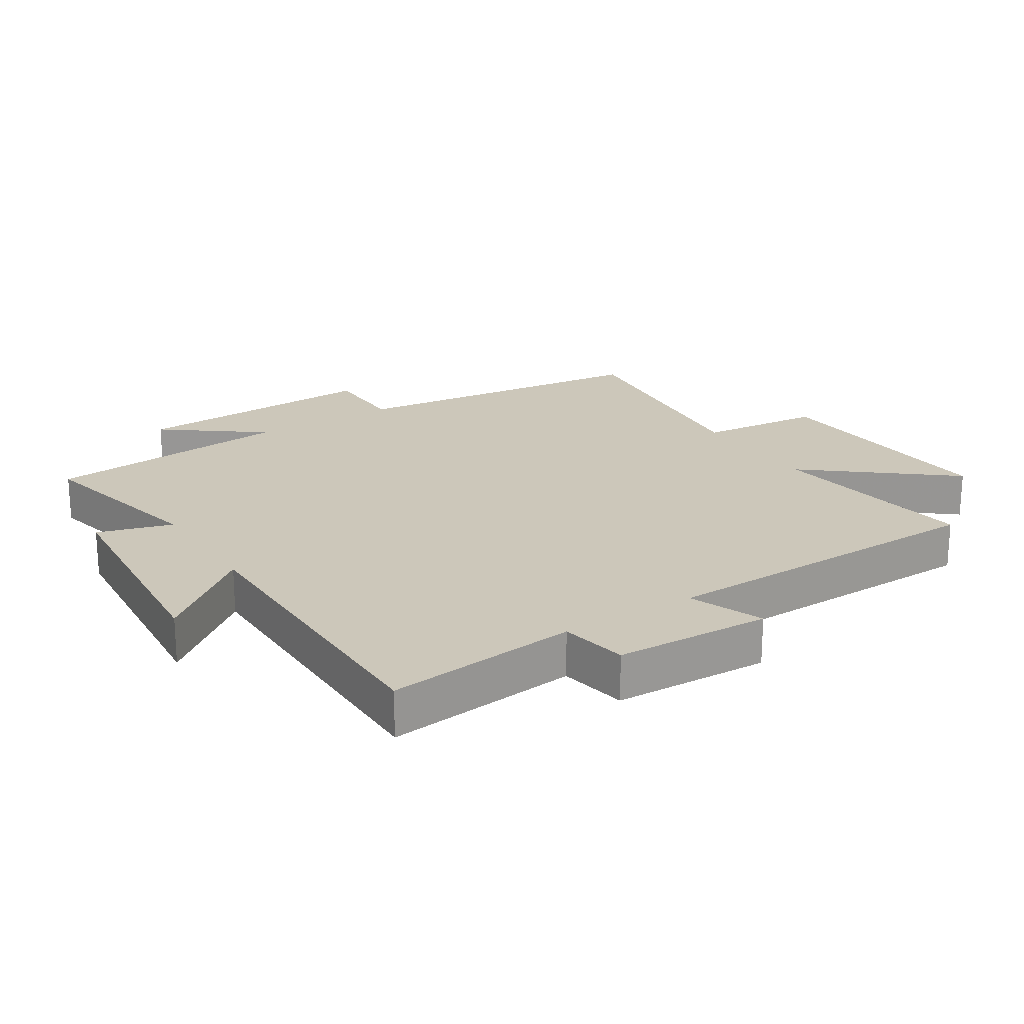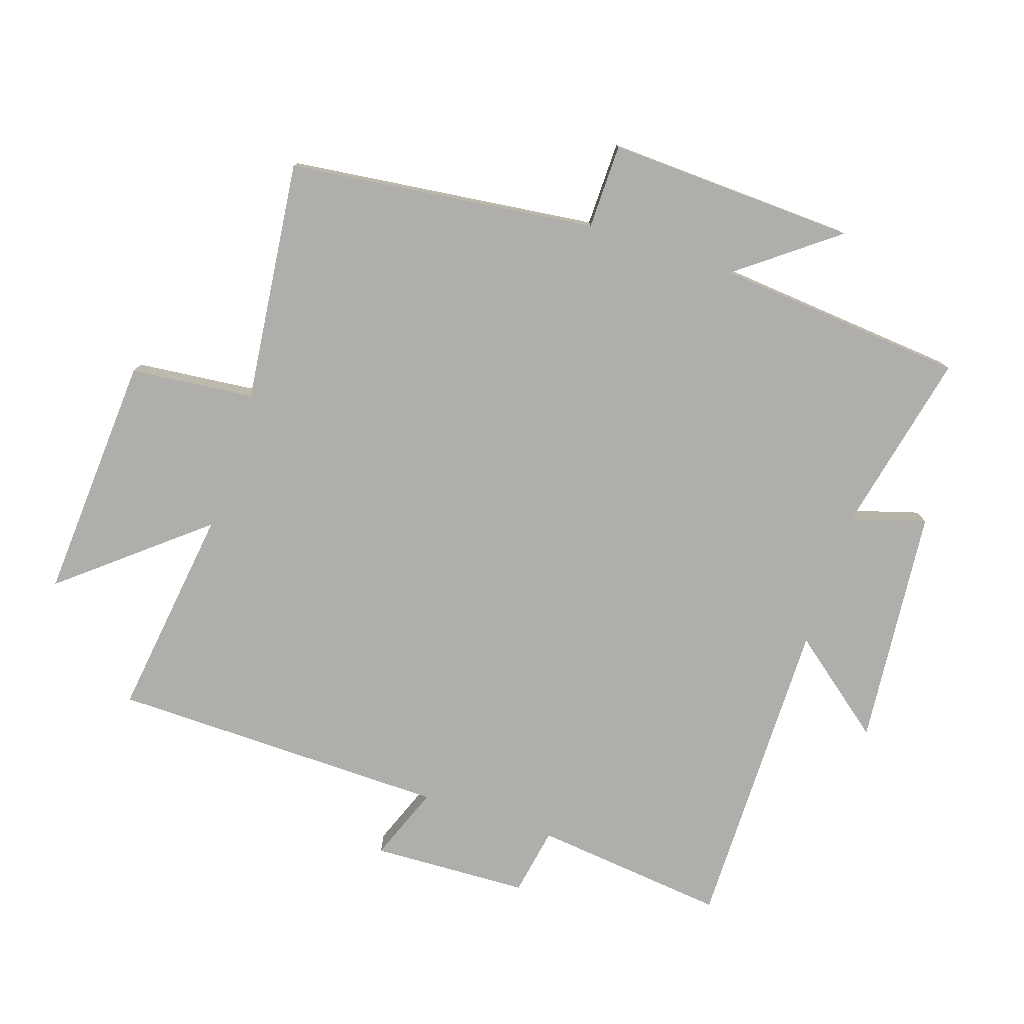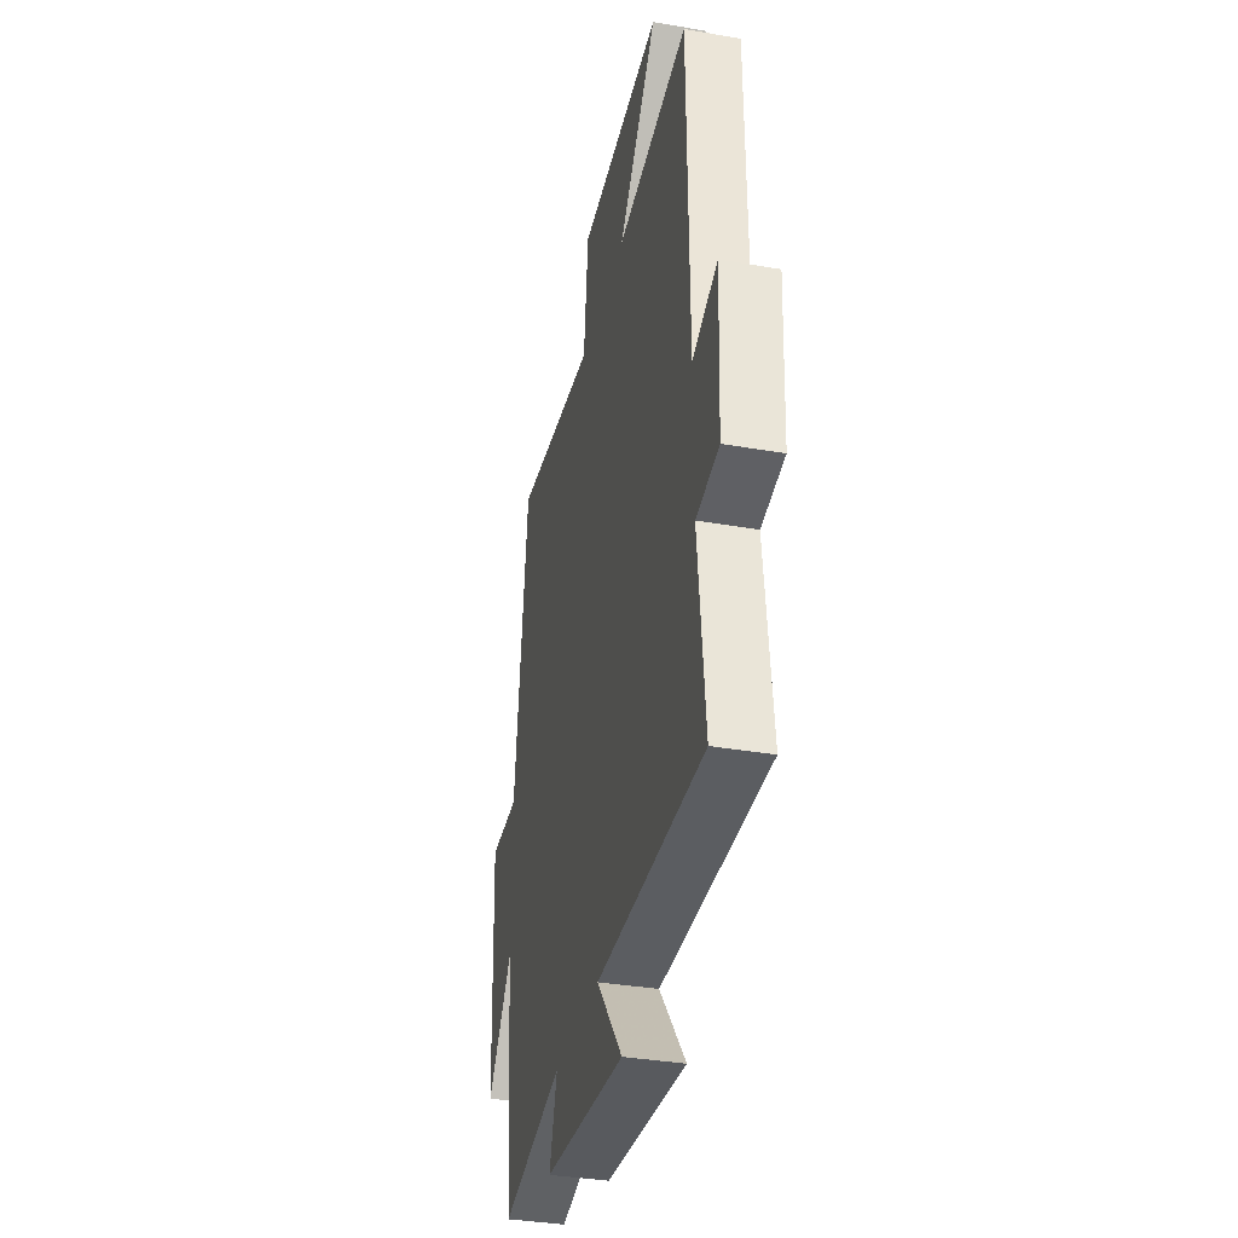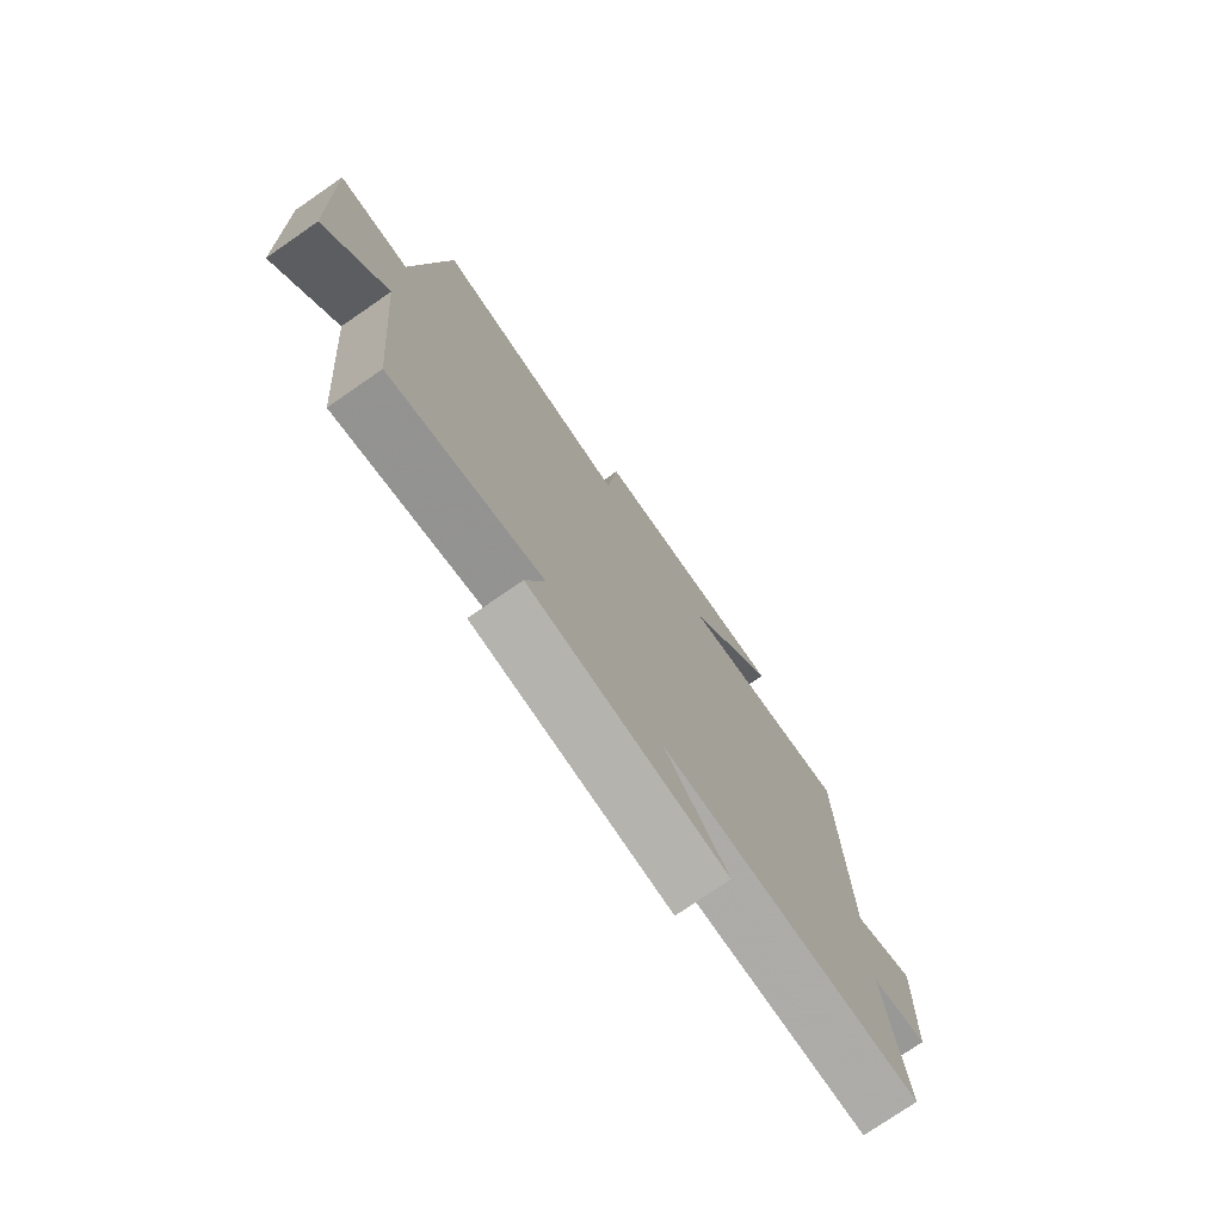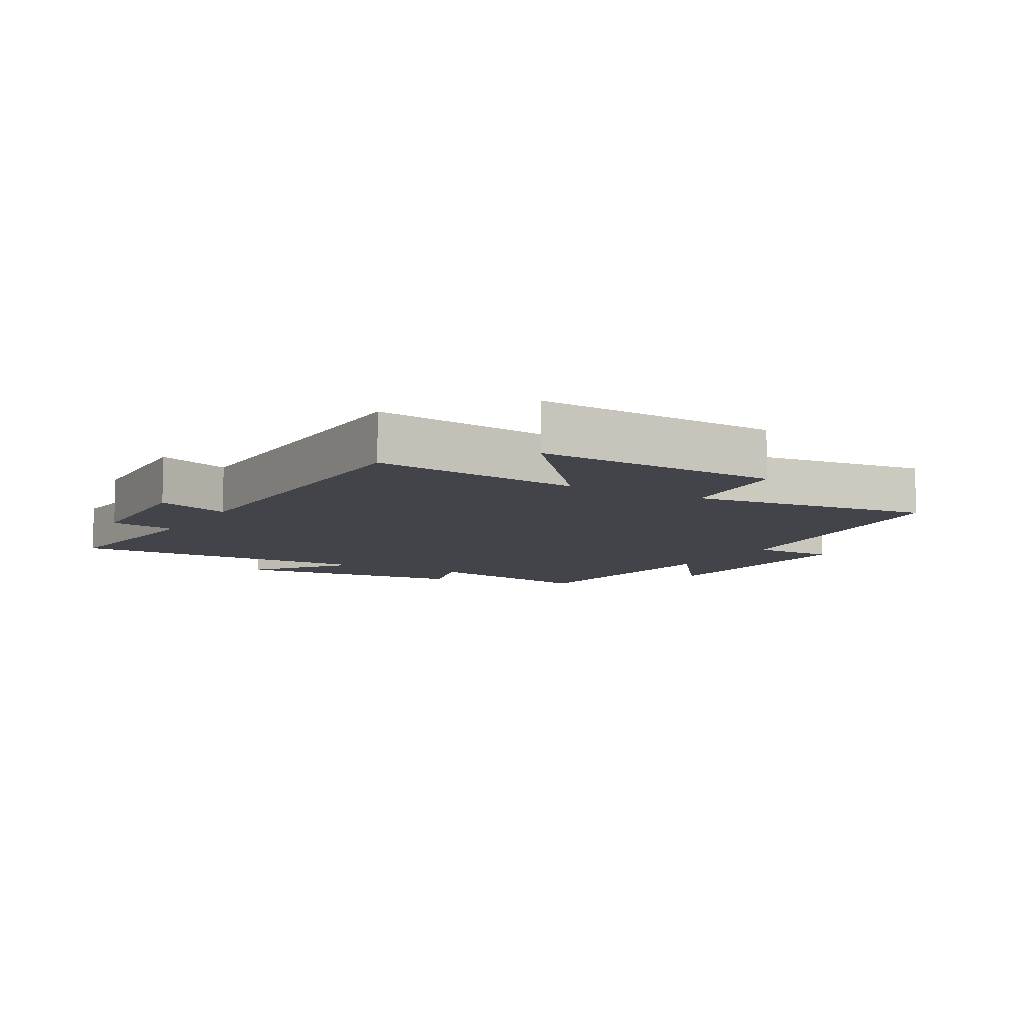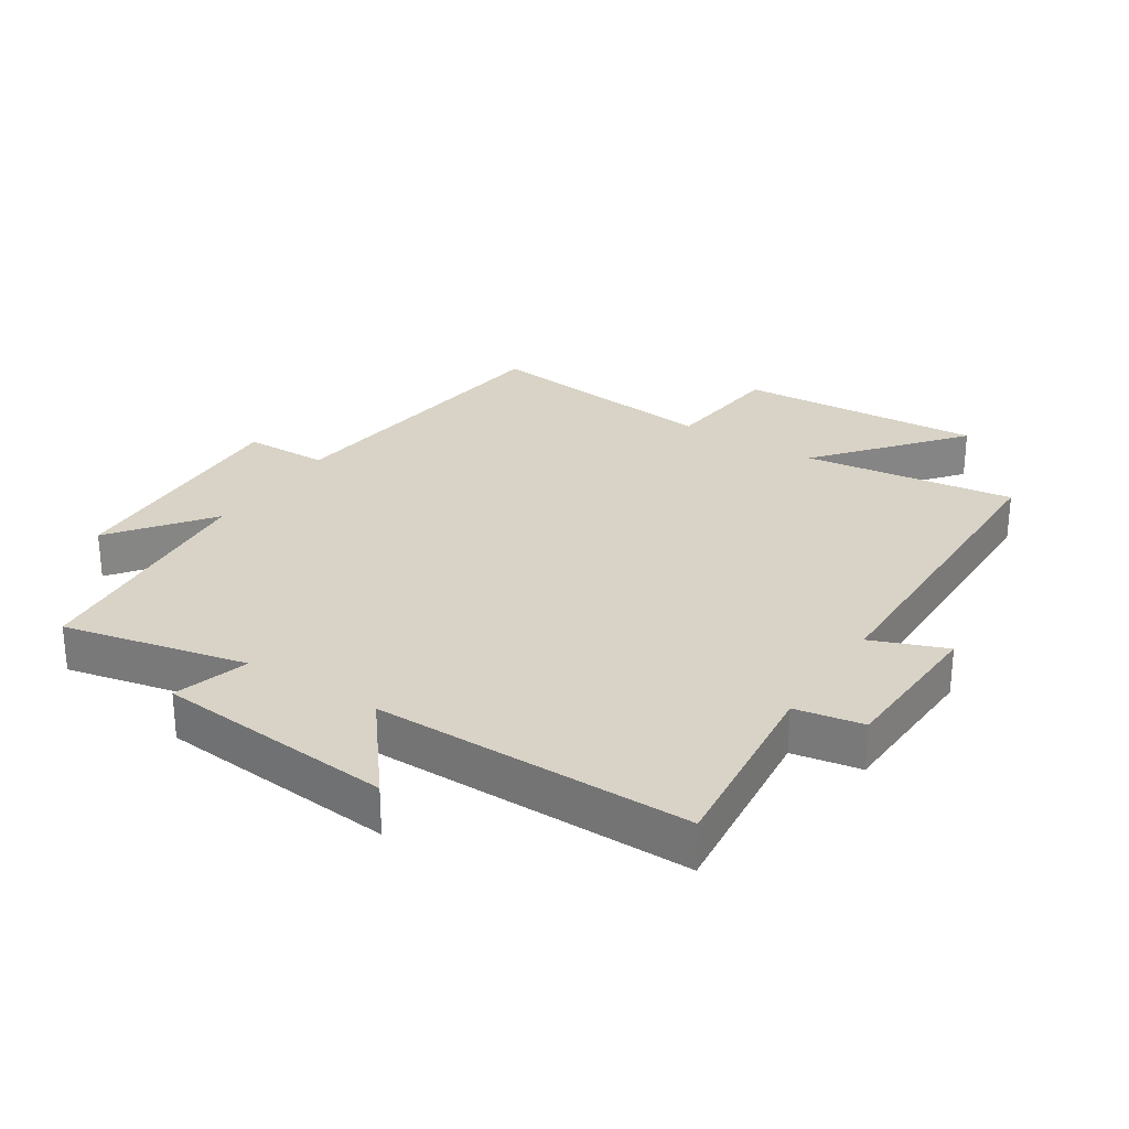
<metadata>
{"format":"obj","ext":"obj","renderer":"f3d","projection":"perspective","resolution":1024,"background":"white","views":[{"elev":21.4,"azim":-122.7,"up":"+Y"},{"elev":-77.9,"azim":71.7,"up":"+Y"},{"elev":-35.6,"azim":-102.9,"up":"+Z"},{"elev":-76.4,"azim":124.6,"up":"+Z"},{"elev":-8.4,"azim":-29.7,"up":"+Y"},{"elev":28.0,"azim":-147.1,"up":"+Y"}]}
</metadata>
<code>
v 0.465 0.07 -0.563
v 0.179 0.07 -0.5
v 0.214 0.07 -0.617
v -0.158 0.07 -0.651
v -0.039 0.07 -0.5
v -0.533 0.07 -0.502
v -0.5 0.07 -0.201
v -0.606 0.07 -0.182
v -0.616 0.07 0.062
v -0.5 0.07 0.017
v -0.492 0.07 0.544
v -0.161 0.07 0.5
v -0.339 0.07 0.717
v 0.045 0.07 0.693
v 0.065 0.07 0.5
v 0.442 0.07 0.543
v 0.5 0.07 0.063
v 0.632 0.07 0.061
v 0.616 0.07 -0.327
v 0.5 0.07 -0.175
v 0.465 0 -0.563
v 0.179 0 -0.5
v 0.214 0 -0.617
v -0.158 0 -0.651
v -0.039 0 -0.5
v -0.533 0 -0.502
v -0.5 0 -0.201
v -0.606 0 -0.182
v -0.616 0 0.062
v -0.5 0 0.017
v -0.492 0 0.544
v -0.161 0 0.5
v -0.339 0 0.717
v 0.045 0 0.693
v 0.065 0 0.5
v 0.442 0 0.543
v 0.5 0 0.063
v 0.632 0 0.061
v 0.616 0 -0.327
v 0.5 0 -0.175
f 17 18 19 20
f 20 1 2
f 17 20 2
f 16 17 2
f 15 16 2
f 12 13 14 15
f 12 15 2
f 12 2 3
f 11 12 3
f 10 11 3
f 7 8 9 10
f 7 10 3
f 5 6 7
f 5 7 3
f 3 4 5
f 40 39 38 37
f 22 21 40
f 22 40 37
f 22 37 36
f 22 36 35
f 35 34 33 32
f 22 35 32
f 23 22 32
f 23 32 31
f 23 31 30
f 30 29 28 27
f 23 30 27
f 27 26 25
f 23 27 25
f 25 24 23
f 1 21 22 2
f 2 22 23 3
f 3 23 24 4
f 4 24 25 5
f 5 25 26 6
f 6 26 27 7
f 7 27 28 8
f 8 28 29 9
f 9 29 30 10
f 10 30 31 11
f 11 31 32 12
f 12 32 33 13
f 13 33 34 14
f 14 34 35 15
f 15 35 36 16
f 16 36 37 17
f 17 37 38 18
f 18 38 39 19
f 19 39 40 20
f 20 40 21 1

</code>
